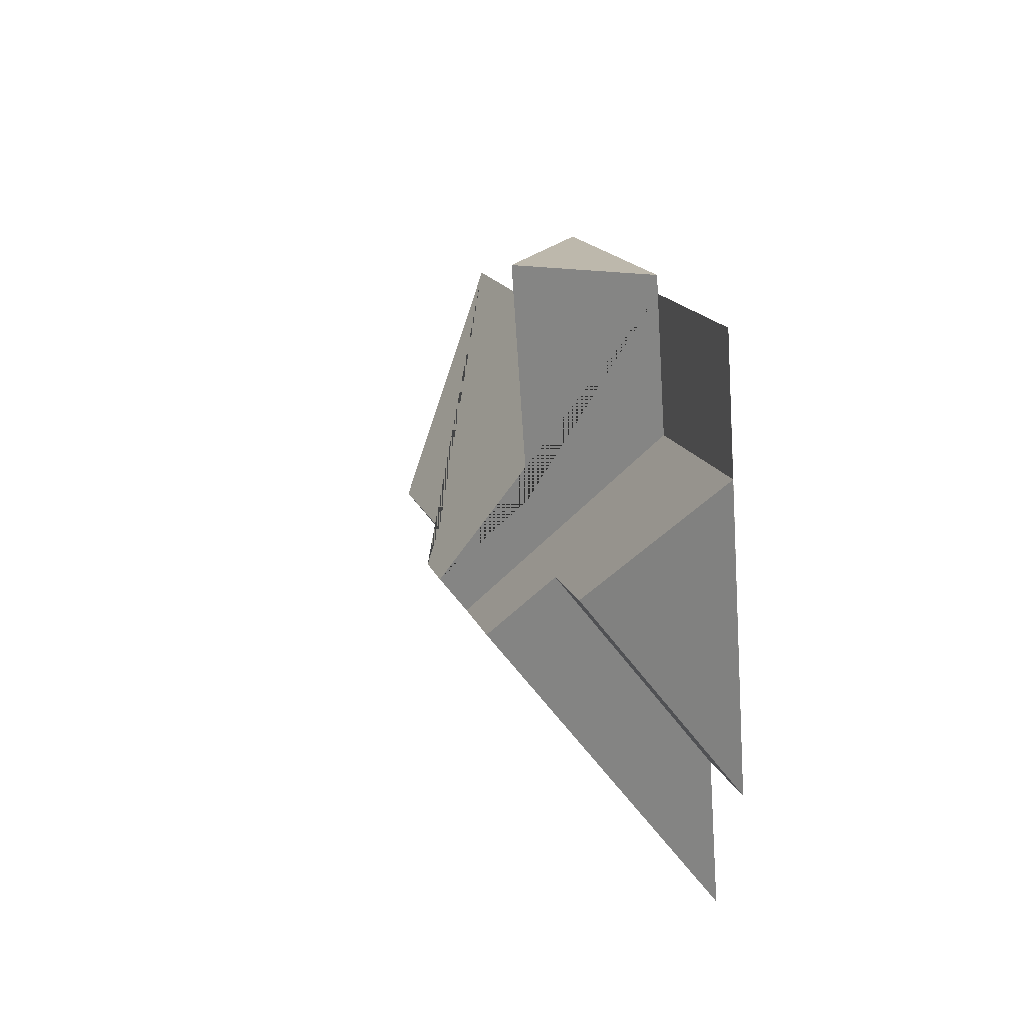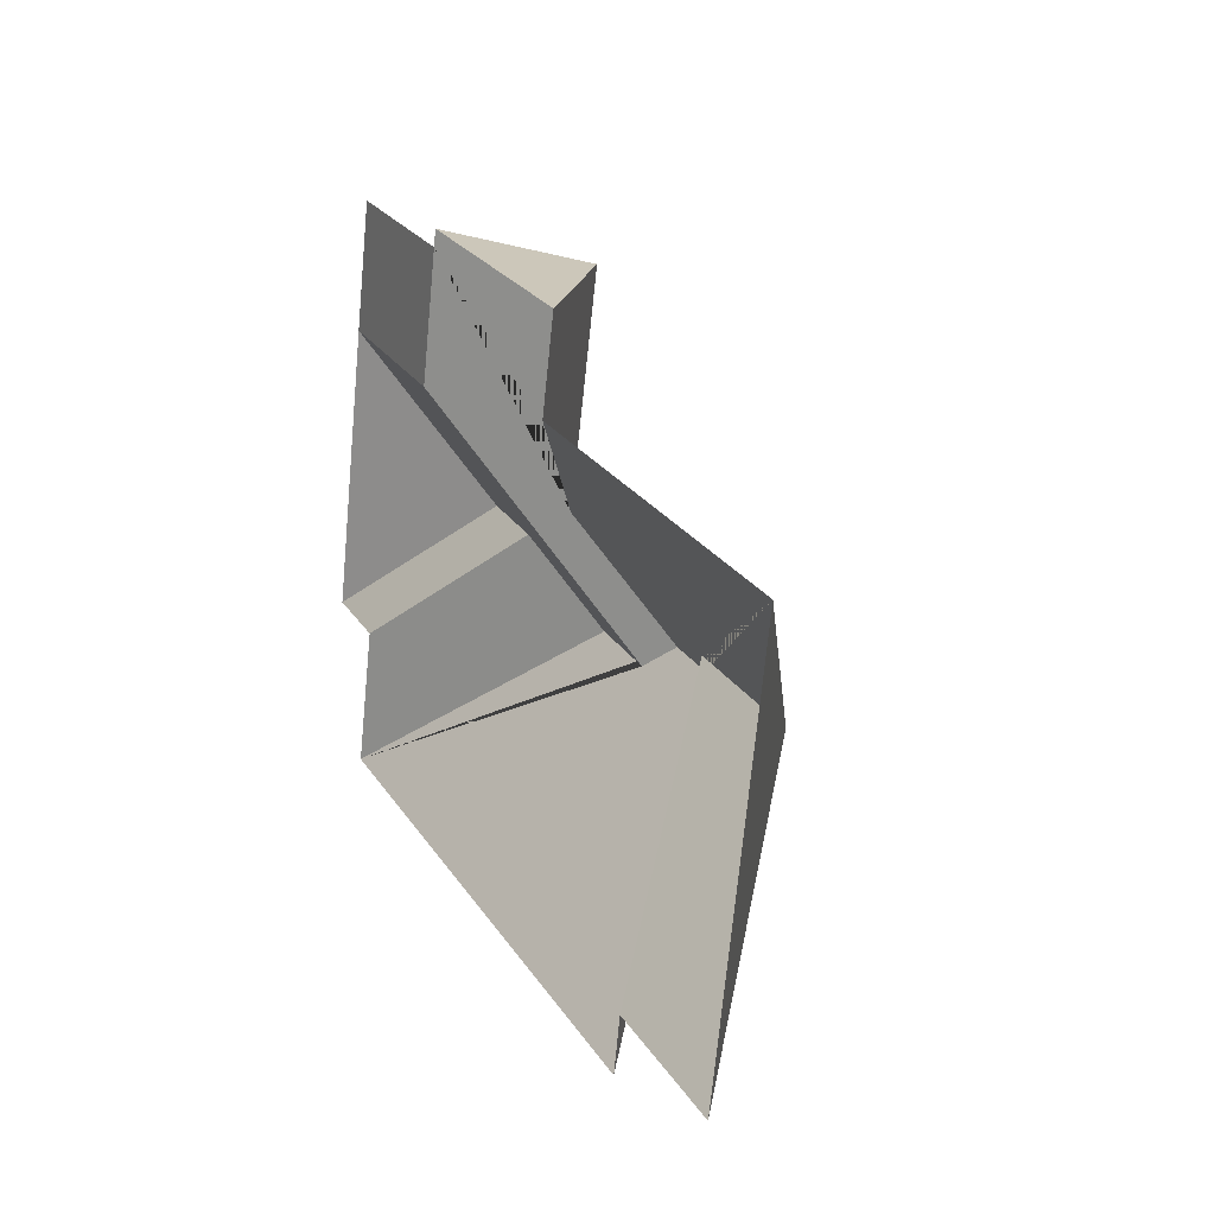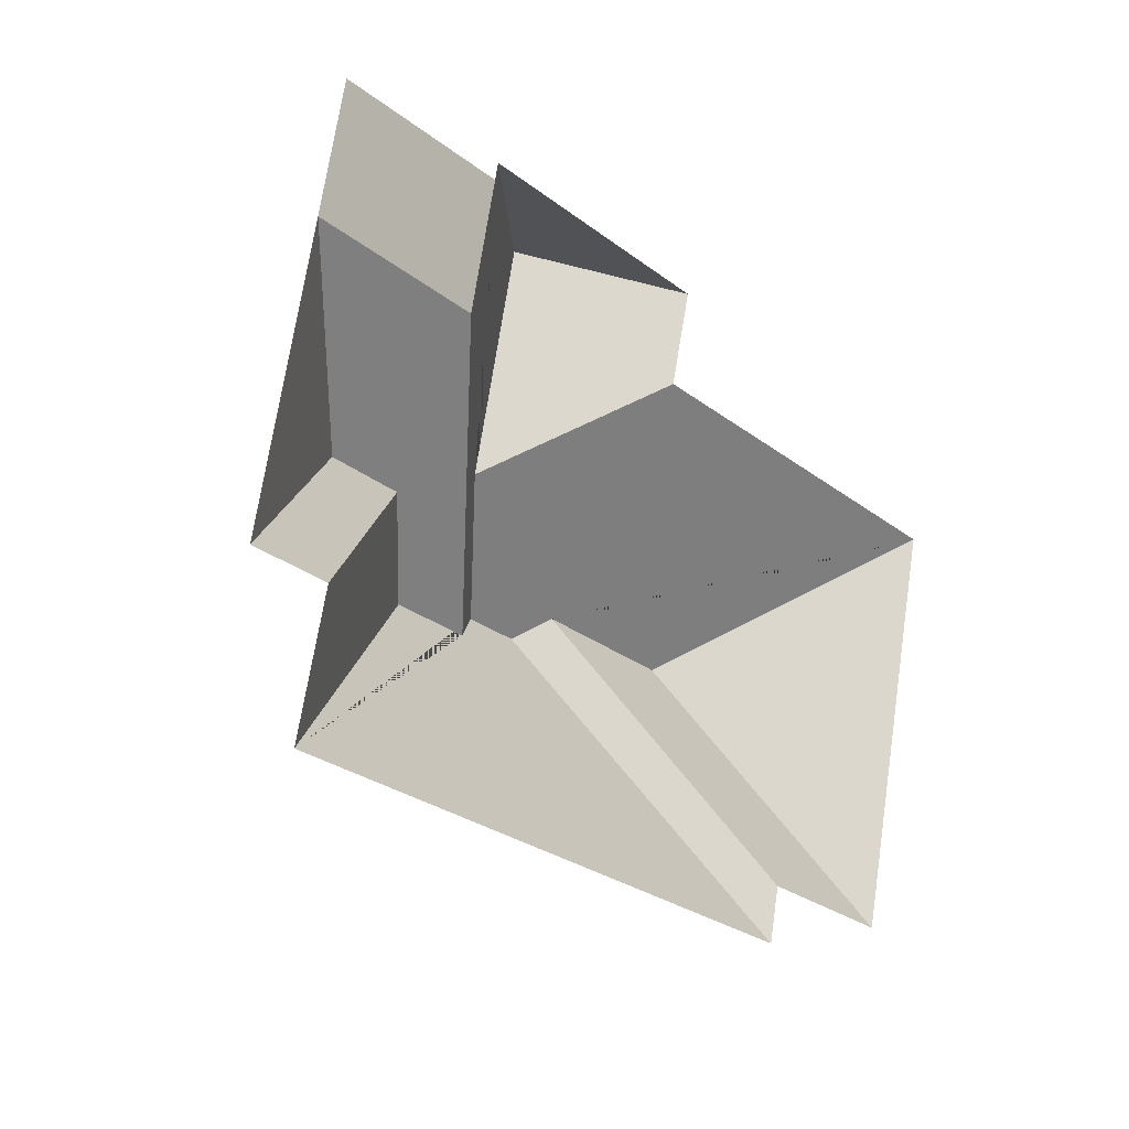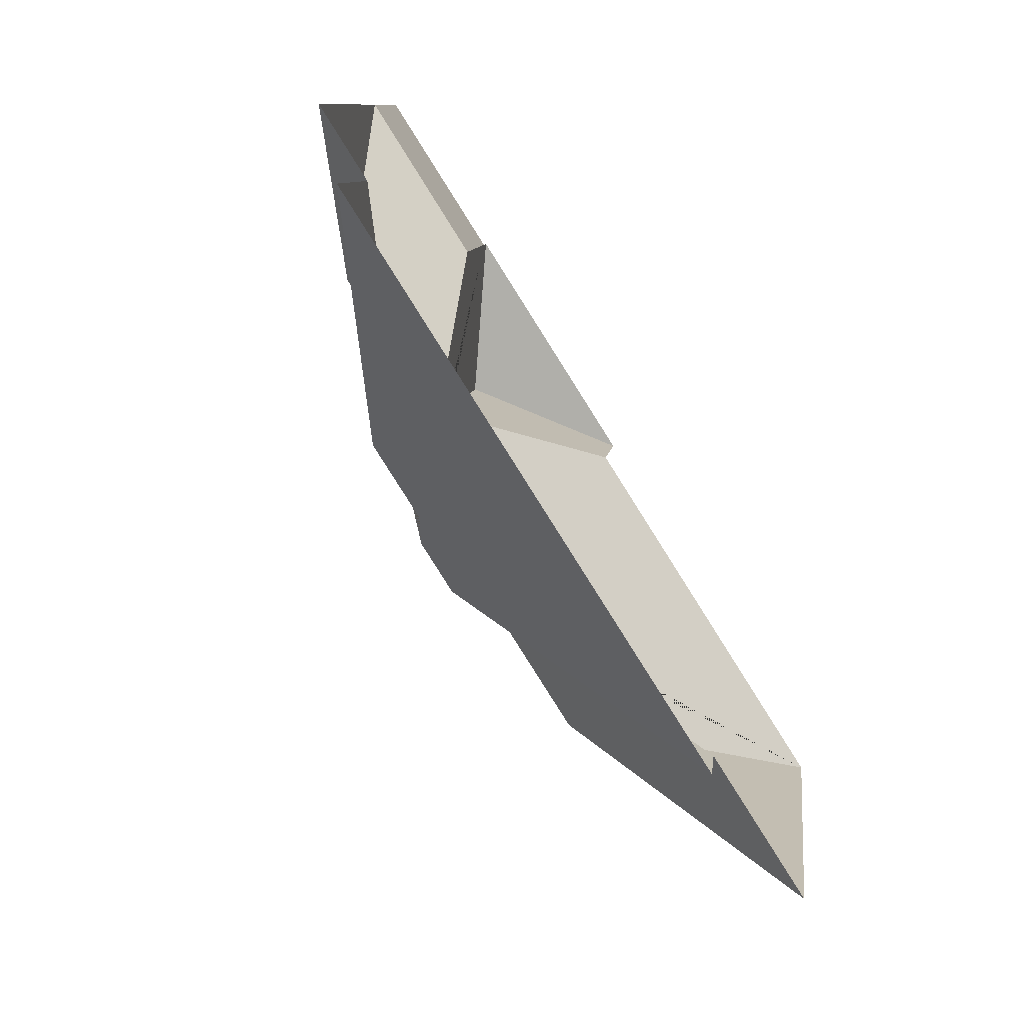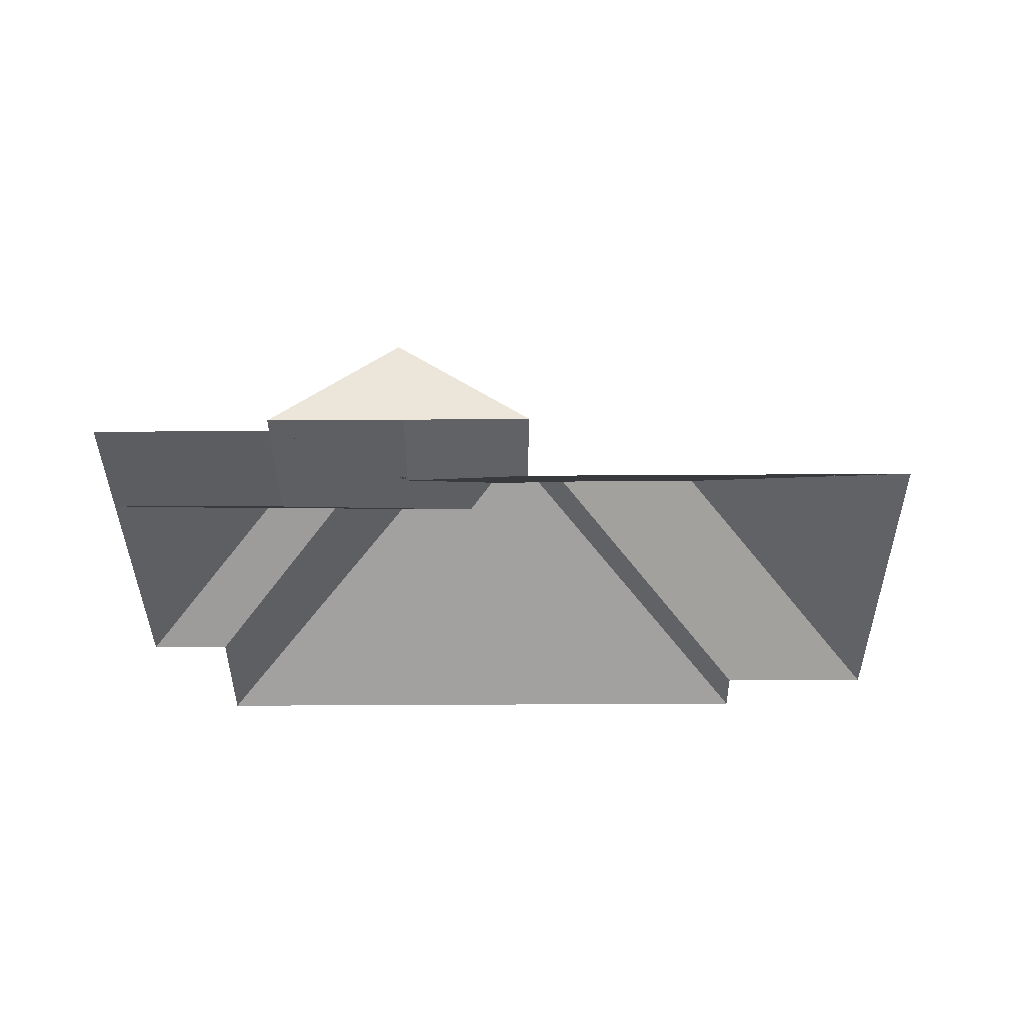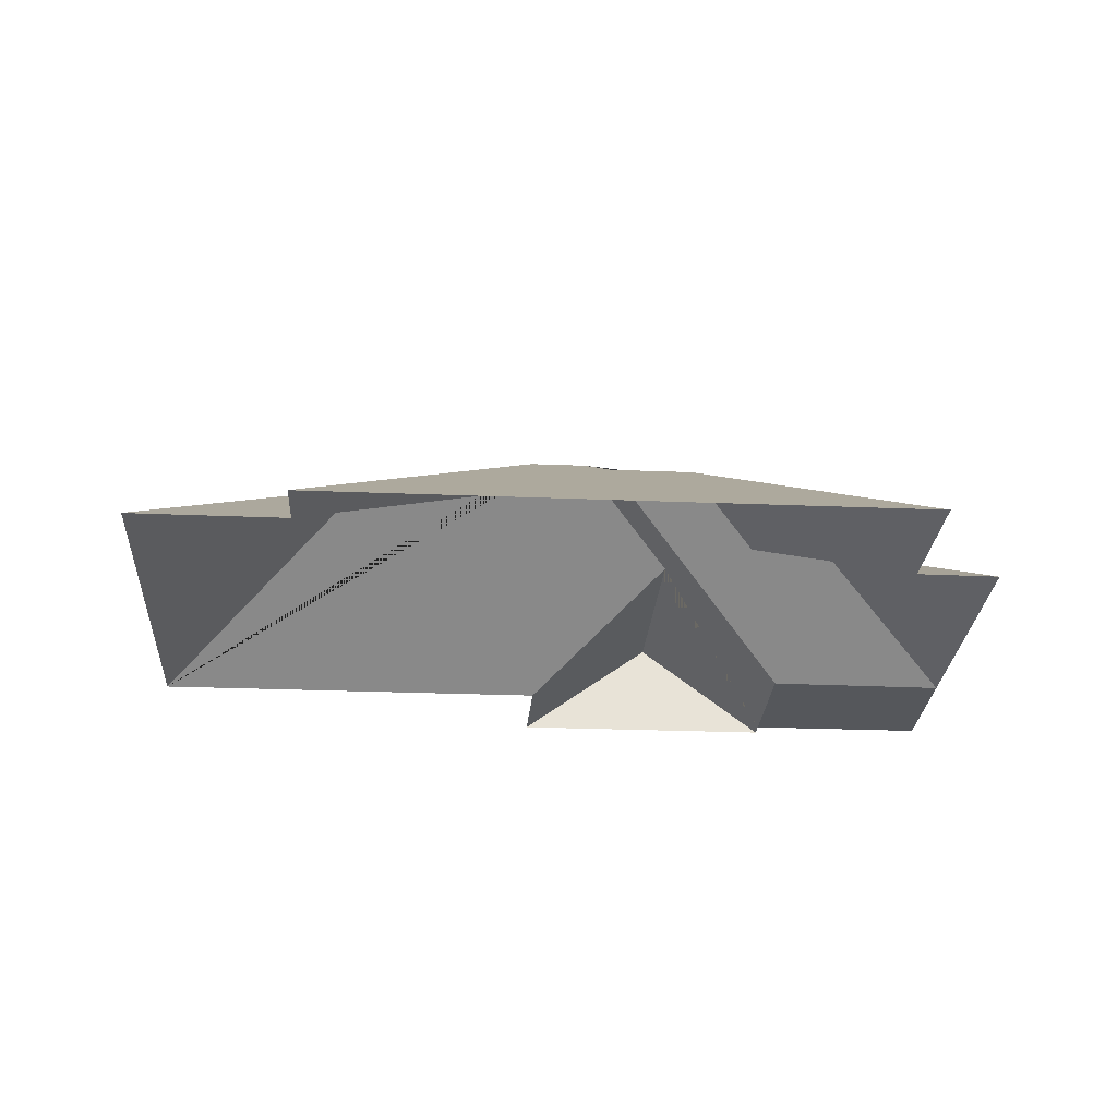
<metadata>
{"format":"obj","ext":"obj","renderer":"f3d","projection":"perspective","resolution":1024,"background":"white","views":[{"elev":28.0,"azim":-105.0,"up":"+Z"},{"elev":9.1,"azim":65.3,"up":"+Z"},{"elev":-10.1,"azim":-48.4,"up":"+Z"},{"elev":-68.8,"azim":-56.7,"up":"+Z"},{"elev":-36.9,"azim":13.4,"up":"+Y"},{"elev":-26.7,"azim":-170.7,"up":"+Y"}]}
</metadata>
<code>
o BK39_500_017028_0020_roof
v 287.8 75 -298.7
v 39.3 75 -241.7
v 292.7 75 -276.5
v 356.6 75 -291.3
v 19.1 75 -179.2
v 52.66 75 -187.2
v 179 136.9 -184.3
v 145.1 137 -176.4
v 215 145 -180.9
v 192 145 -175.6
v 291 136.4 -186.4
v 229 136.4 -172.1
v 122.5 115.3 -140.6
v 90.69 115.4 -133
v 162.8 115.4 -127.6
v 118.1 74.93 -83.03
v 45.11 74.93 -65.53
v 394.7 75 -124.5
v 230.6 75 -86.84
v 56.88 75 -14.11
v 130.1 75 -30.88
v 240.1 75 -48.89
v 131.7 75 -24.07
v 184.7 116.1 -36.18
v 287.8 0 -298.7
v 39.3 0 -241.7
v 52.66 0 -187.2
v 19.1 0 -179.2
v 56.88 0 -14.11
v 130.1 0 -30.88
v 131.7 0 -24.07
v 240.1 0 -48.89
v 230.6 0 -86.84
v 394.7 0 -124.5
v 356.6 0 -291.3
v 292.7 0 -276.5
f 20 17 16 21
f 16 17 14 13 8 7
f 17 5 14
f 5 6 13 14
f 6 2 8 13
f 2 1 9 10 7 8
f 9 12 3 1
f 12 11 4 3
f 11 18 4
f 18 19 15 10 9 12 11
f 21 23 24 15 10 7 16
f 24 22 19 15
f 5 17 20
f 23 24 22

</code>
